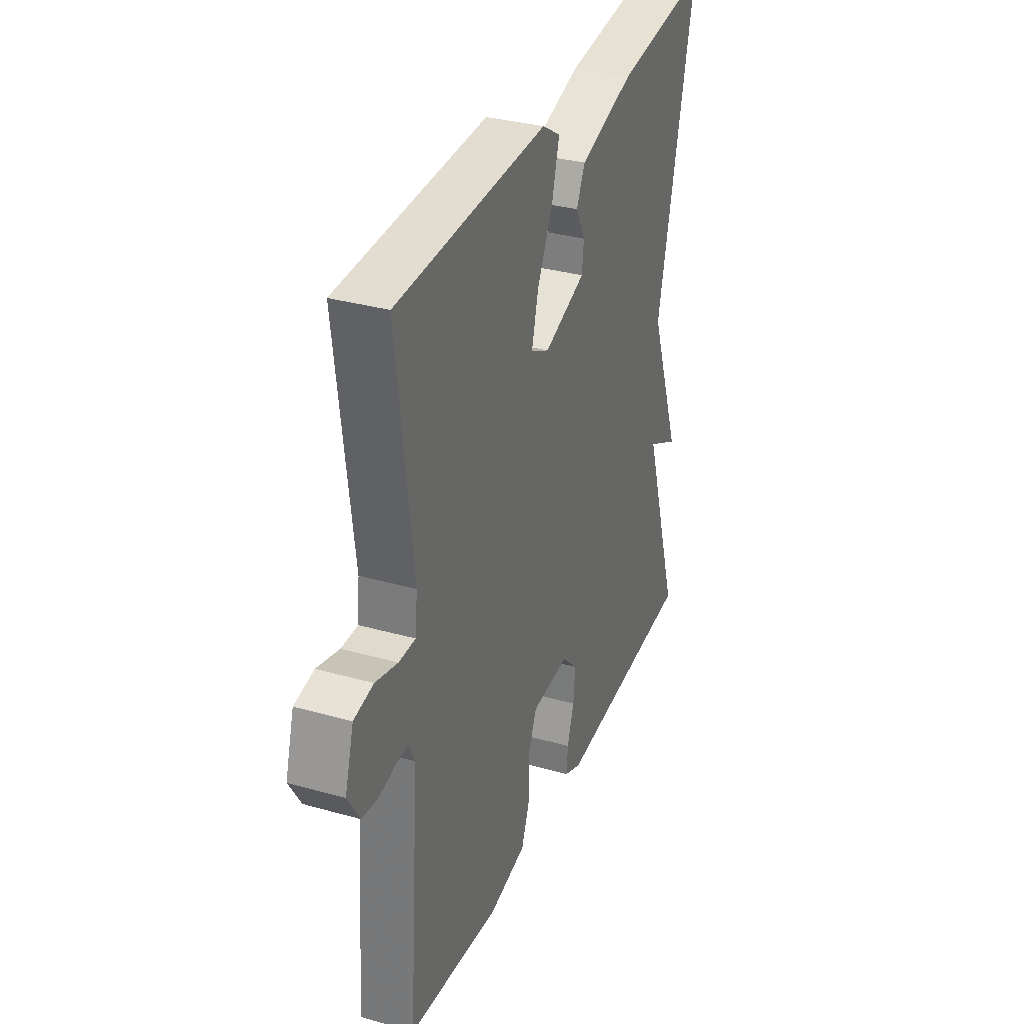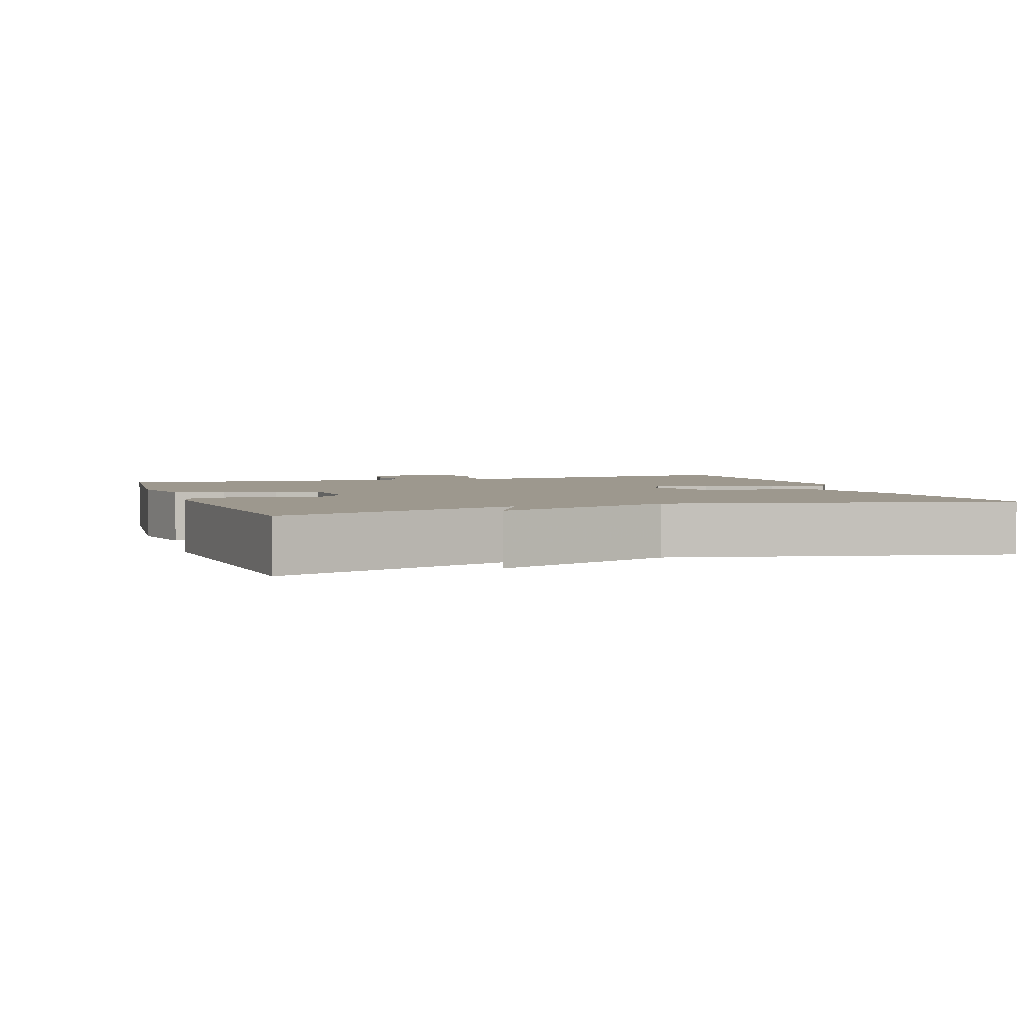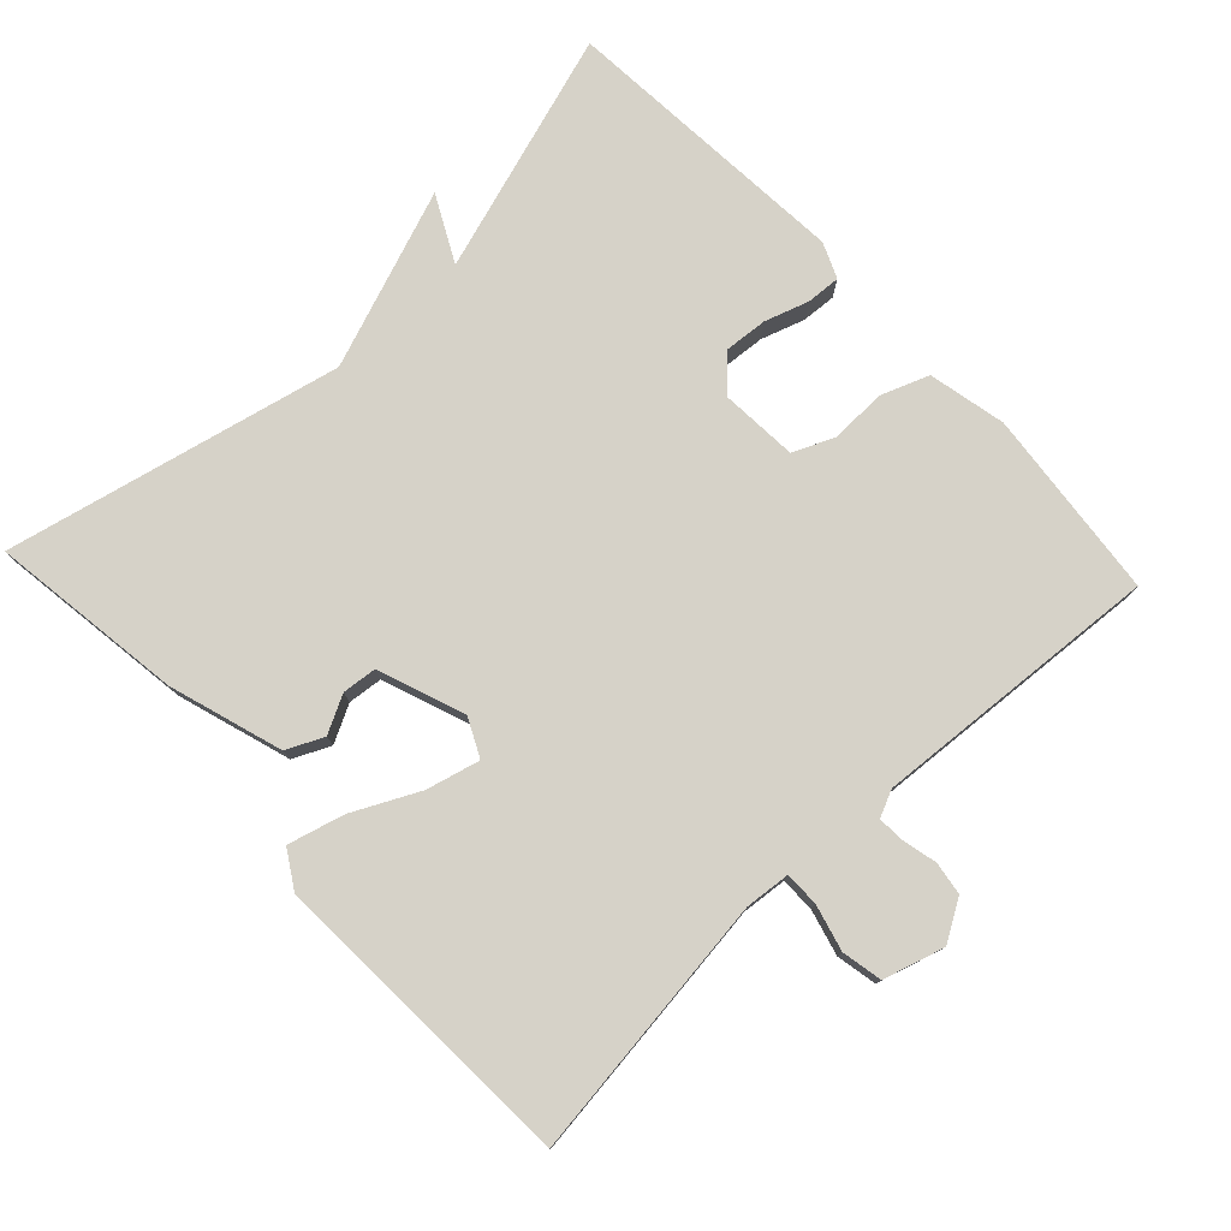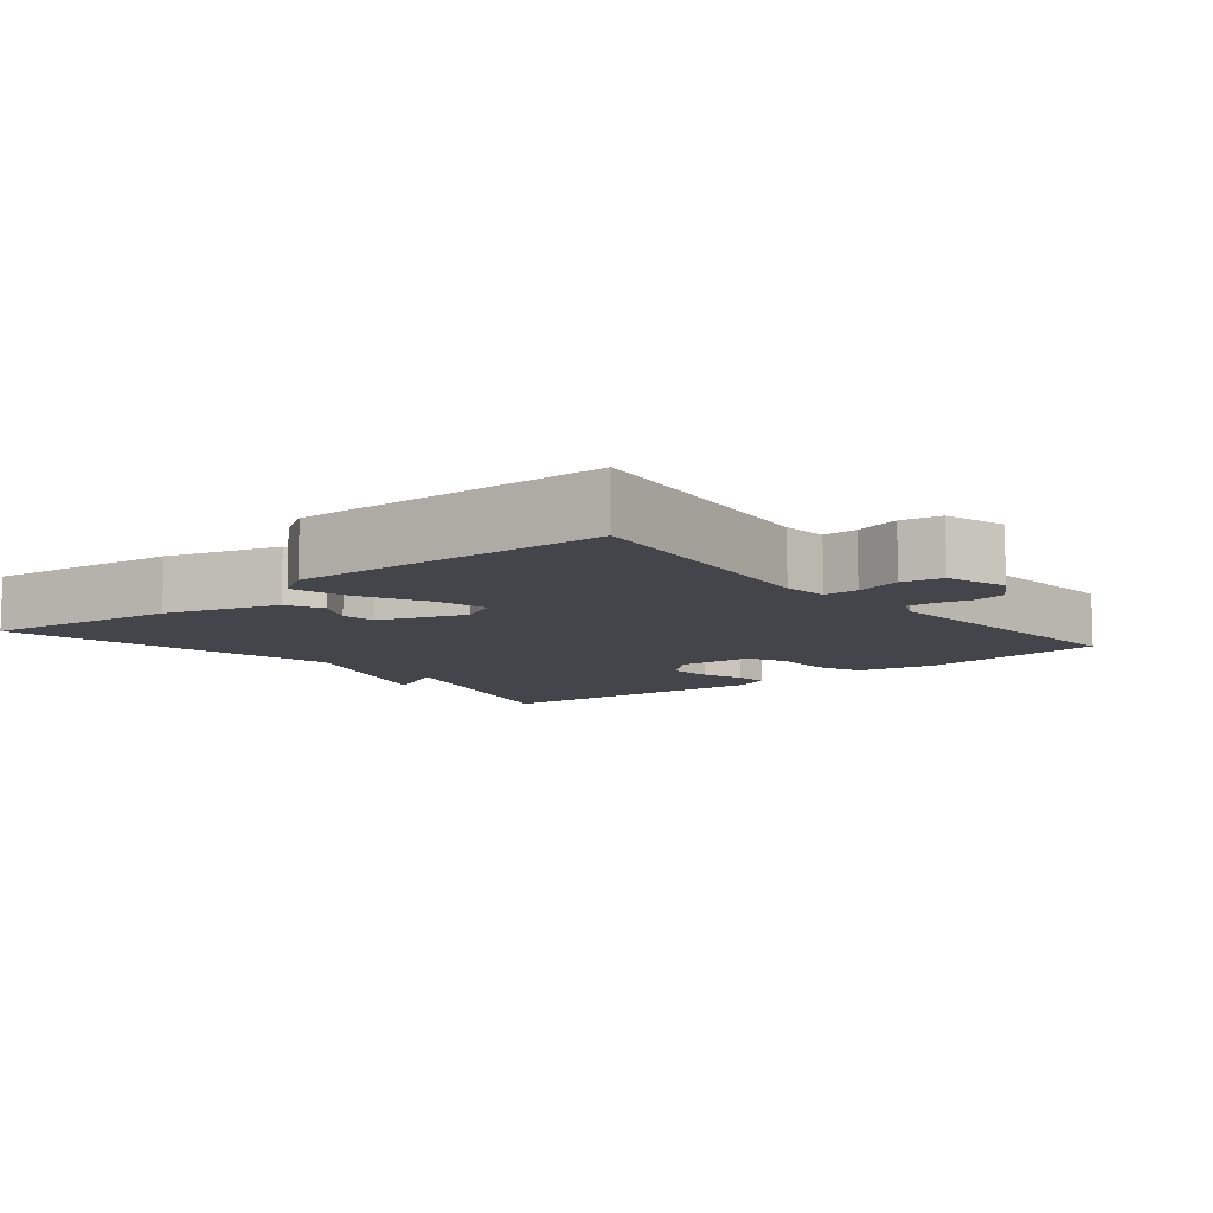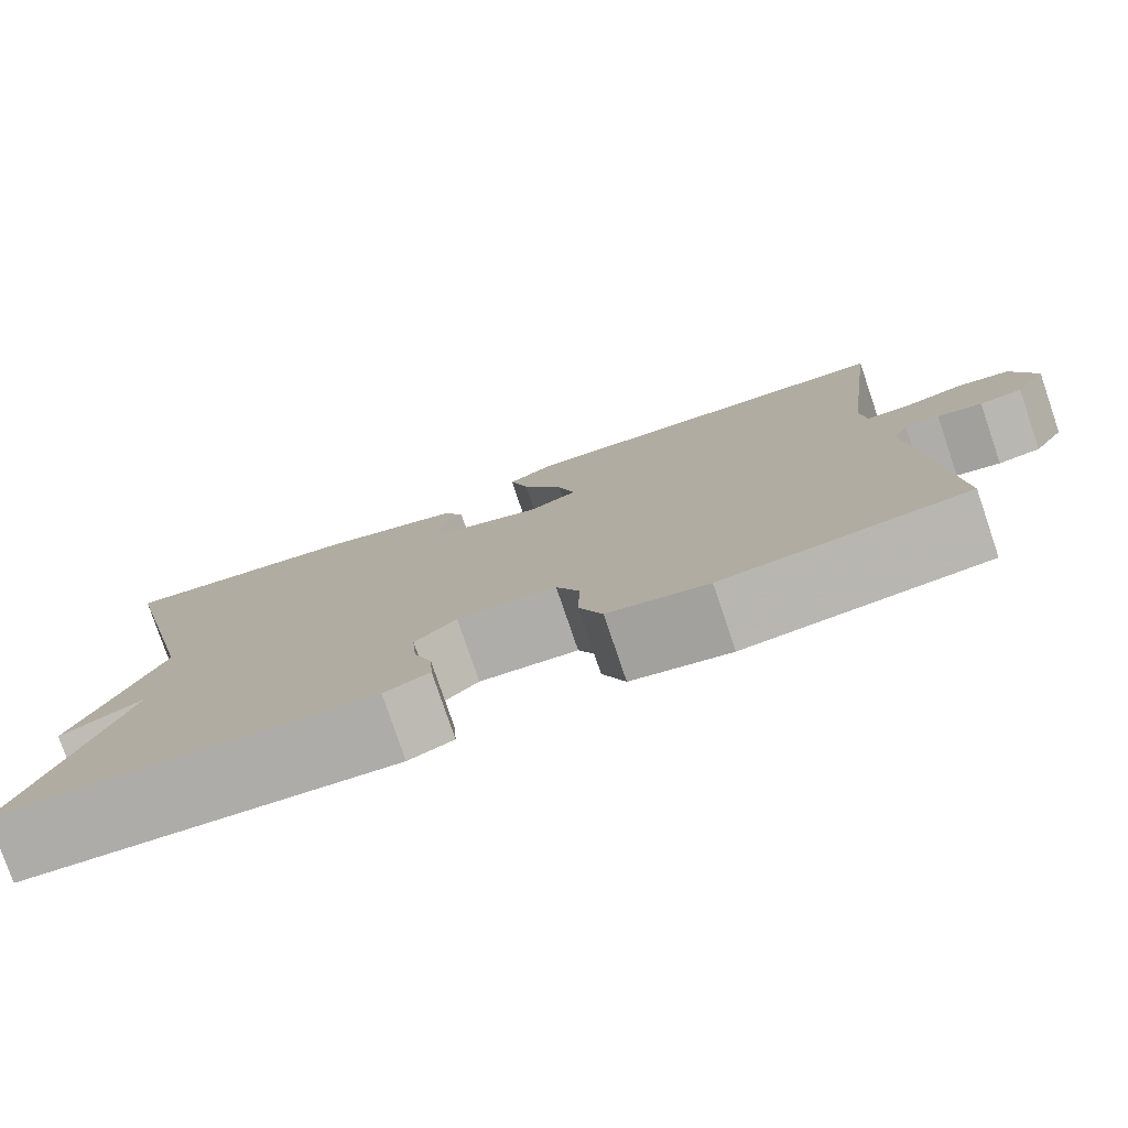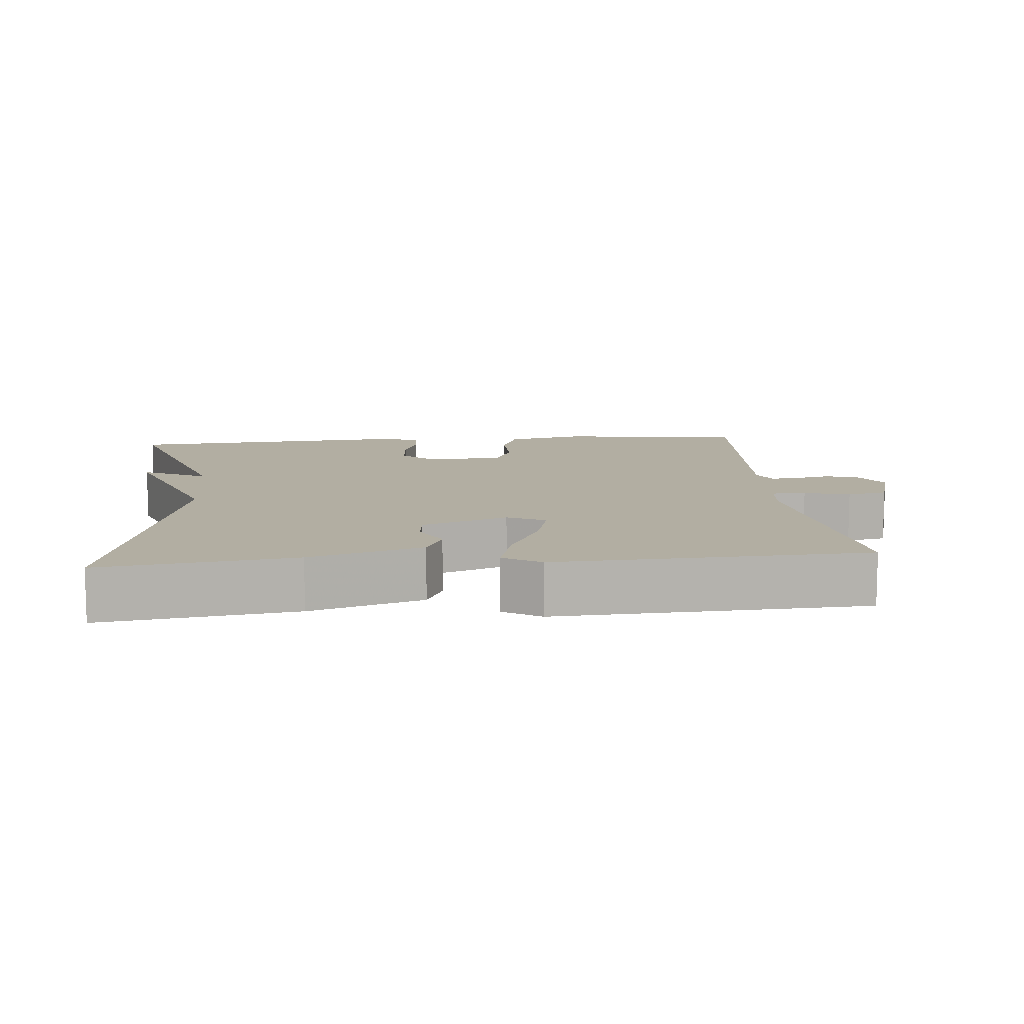
<metadata>
{"format":"obj","ext":"obj","renderer":"f3d","projection":"perspective","resolution":1024,"background":"white","views":[{"elev":33.0,"azim":111.3,"up":"+Z"},{"elev":3.2,"azim":-109.2,"up":"+Y"},{"elev":77.8,"azim":46.8,"up":"+Y"},{"elev":-9.2,"azim":39.6,"up":"+Y"},{"elev":-78.9,"azim":18.8,"up":"+Z"},{"elev":10.7,"azim":-5.3,"up":"+Y"}]}
</metadata>
<code>
v -0.5 0.07 -0.5
v -0.394 0.07 -0.165
v -0.485 0.07 -0.212
v -0.394 0.07 0.035
v -0.5 0.07 0.5
v -0.231 0.07 0.463
v -0.074 0.07 0.414
v -0.05 0.07 0.363
v -0.077 0.07 0.311
v -0.072 0.07 0.263
v 0.048 0.07 0.219
v 0.101 0.07 0.245
v 0.082 0.07 0.319
v 0.037 0.07 0.41
v 0.016 0.07 0.488
v 0.068 0.07 0.52
v 0.5 0.07 0.5
v 0.454 0.07 0.131
v 0.46 0.07 0.068
v 0.508 0.07 0.068
v 0.572 0.07 0.085
v 0.628 0.07 0.074
v 0.653 0.07 -0.011
v 0.619 0.07 -0.067
v 0.573 0.07 -0.074
v 0.525 0.07 -0.063
v 0.488 0.07 -0.061
v 0.471 0.07 -0.098
v 0.5 0.07 -0.5
v 0.236 0.07 -0.528
v 0.128 0.07 -0.505
v 0.103 0.07 -0.439
v 0.105 0.07 -0.361
v 0.08 0.07 -0.304
v -0.028 0.07 -0.297
v -0.073 0.07 -0.341
v -0.068 0.07 -0.401
v -0.048 0.07 -0.461
v -0.045 0.07 -0.509
v -0.094 0.07 -0.53
v -0.5 0 -0.5
v -0.394 0 -0.165
v -0.485 0 -0.212
v -0.394 0 0.035
v -0.5 0 0.5
v -0.231 0 0.463
v -0.074 0 0.414
v -0.05 0 0.363
v -0.077 0 0.311
v -0.072 0 0.263
v 0.048 0 0.219
v 0.101 0 0.245
v 0.082 0 0.319
v 0.037 0 0.41
v 0.016 0 0.488
v 0.068 0 0.52
v 0.5 0 0.5
v 0.454 0 0.131
v 0.46 0 0.068
v 0.508 0 0.068
v 0.572 0 0.085
v 0.628 0 0.074
v 0.653 0 -0.011
v 0.619 0 -0.067
v 0.573 0 -0.074
v 0.525 0 -0.063
v 0.488 0 -0.061
v 0.471 0 -0.098
v 0.5 0 -0.5
v 0.236 0 -0.528
v 0.128 0 -0.505
v 0.103 0 -0.439
v 0.105 0 -0.361
v 0.08 0 -0.304
v -0.028 0 -0.297
v -0.073 0 -0.341
v -0.068 0 -0.401
v -0.048 0 -0.461
v -0.045 0 -0.509
v -0.094 0 -0.53
f 40 1 2
f 39 40 2
f 38 39 2
f 37 38 2
f 36 37 2
f 35 36 2
f 34 35 2
f 31 32 33
f 30 31 33
f 29 30 33
f 28 29 33
f 27 28 33 34
f 24 25 26
f 23 24 26
f 22 23 26
f 21 22 26
f 20 21 26
f 19 20 26 27
f 16 17 18
f 15 16 18
f 14 15 18
f 13 14 18
f 12 13 18 19
f 27 34 2
f 19 27 2
f 12 19 2
f 11 12 2
f 7 8 9
f 6 7 9
f 5 6 9
f 4 5 9
f 2 3 4
f 11 2 4
f 10 11 4
f 4 9 10
f 42 41 80
f 42 80 79
f 42 79 78
f 42 78 77
f 42 77 76
f 42 76 75
f 42 75 74
f 73 72 71
f 73 71 70
f 73 70 69
f 73 69 68
f 74 73 68 67
f 66 65 64
f 66 64 63
f 66 63 62
f 66 62 61
f 66 61 60
f 67 66 60 59
f 58 57 56
f 58 56 55
f 58 55 54
f 58 54 53
f 59 58 53 52
f 42 74 67
f 42 67 59
f 42 59 52
f 42 52 51
f 49 48 47
f 49 47 46
f 49 46 45
f 49 45 44
f 44 43 42
f 44 42 51
f 44 51 50
f 50 49 44
f 1 41 42 2
f 2 42 43 3
f 3 43 44 4
f 4 44 45 5
f 5 45 46 6
f 6 46 47 7
f 7 47 48 8
f 8 48 49 9
f 9 49 50 10
f 10 50 51 11
f 11 51 52 12
f 12 52 53 13
f 13 53 54 14
f 14 54 55 15
f 15 55 56 16
f 16 56 57 17
f 17 57 58 18
f 18 58 59 19
f 19 59 60 20
f 20 60 61 21
f 21 61 62 22
f 22 62 63 23
f 23 63 64 24
f 24 64 65 25
f 25 65 66 26
f 26 66 67 27
f 27 67 68 28
f 28 68 69 29
f 29 69 70 30
f 30 70 71 31
f 31 71 72 32
f 32 72 73 33
f 33 73 74 34
f 34 74 75 35
f 35 75 76 36
f 36 76 77 37
f 37 77 78 38
f 38 78 79 39
f 39 79 80 40
f 40 80 41 1

</code>
